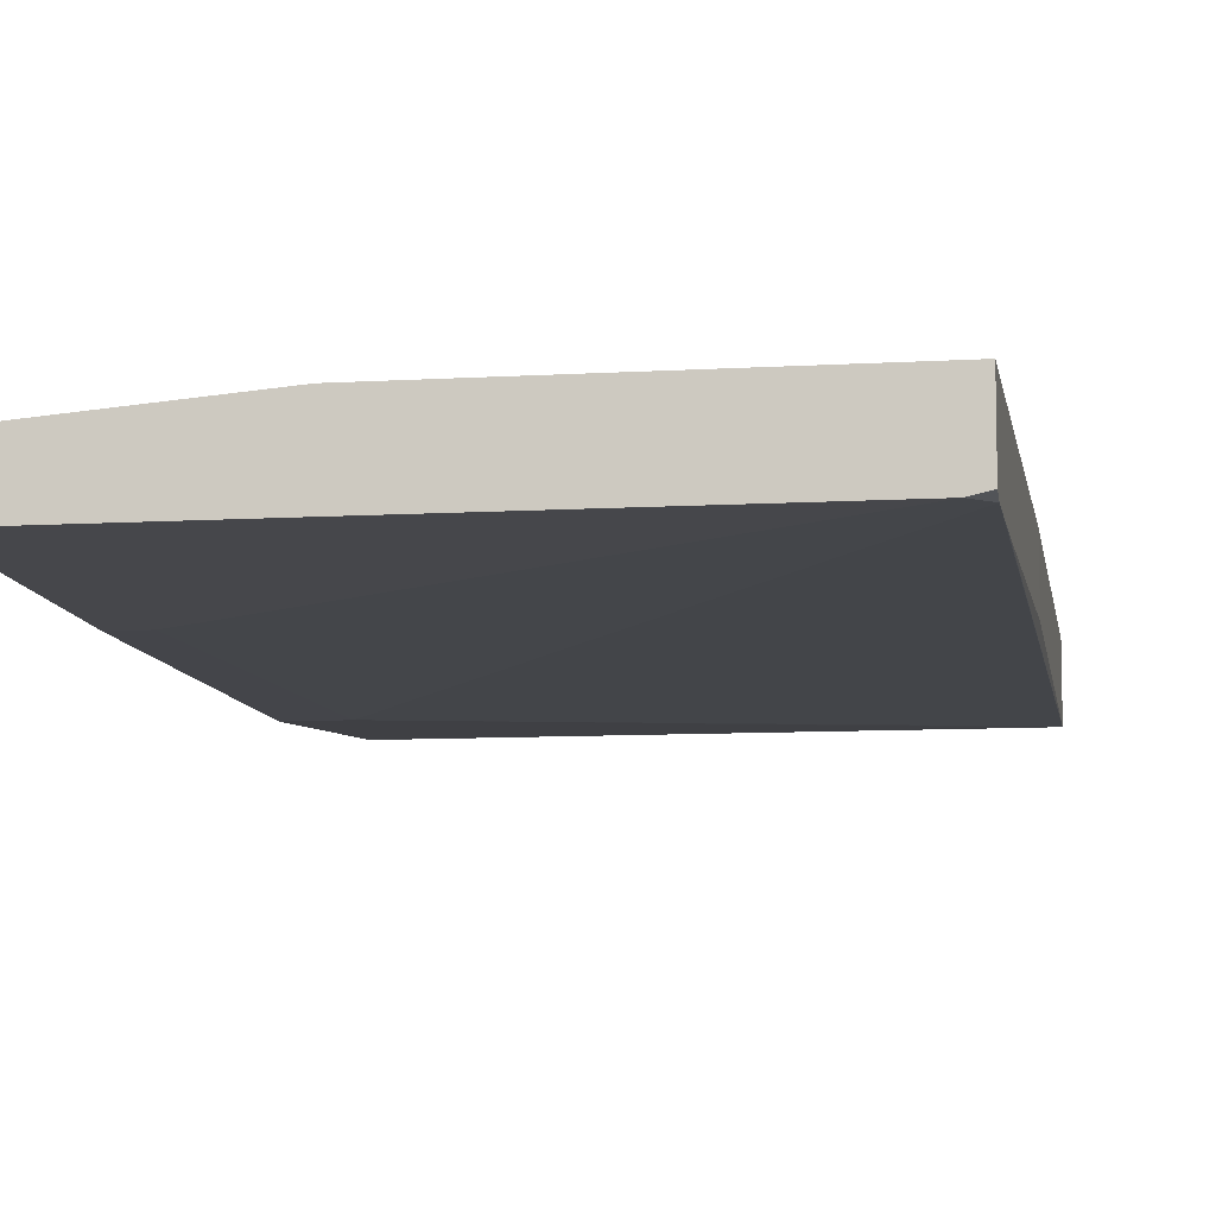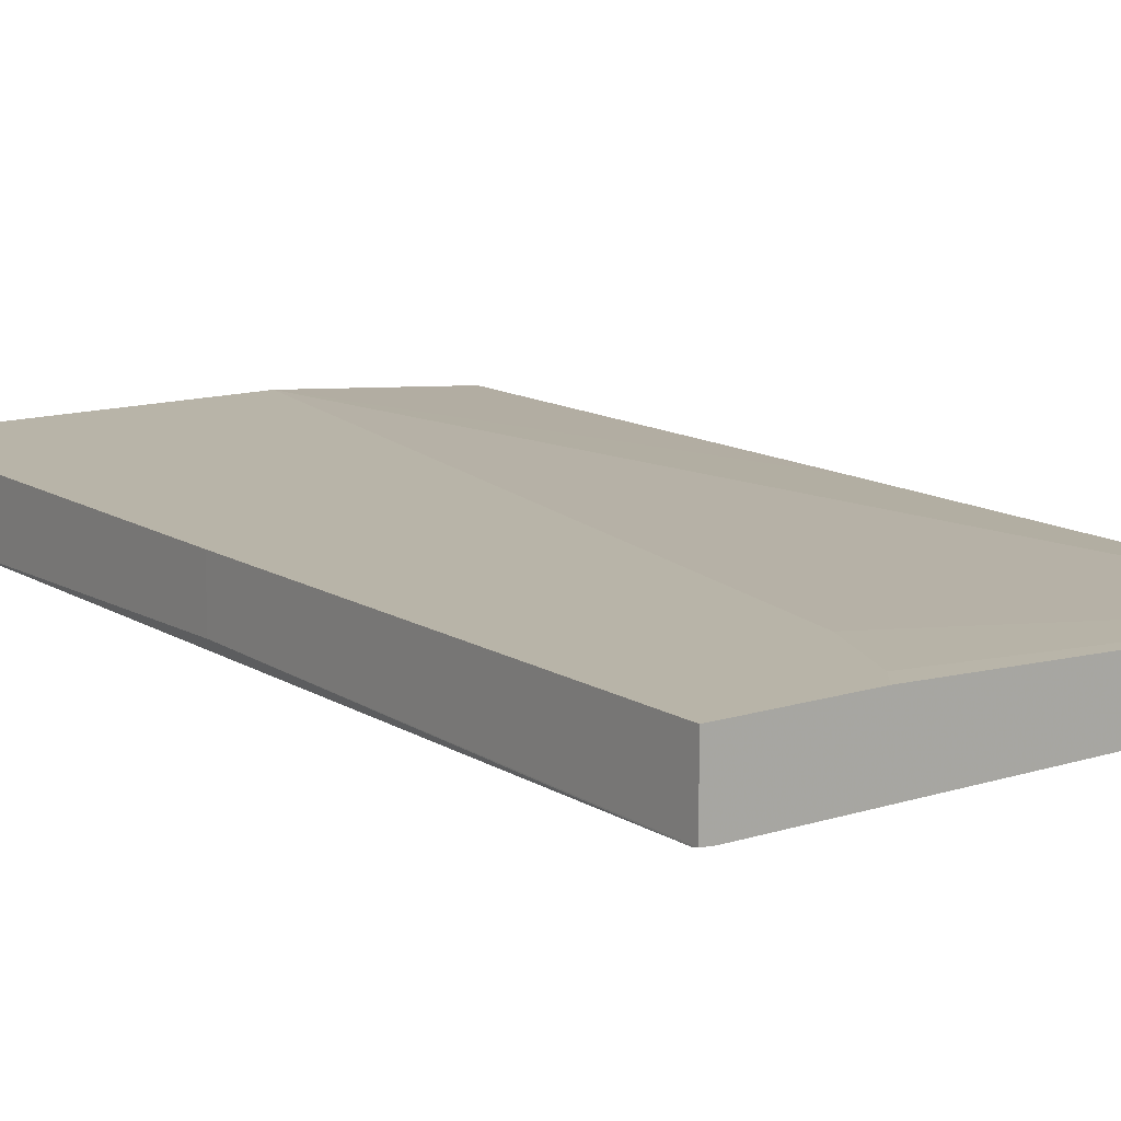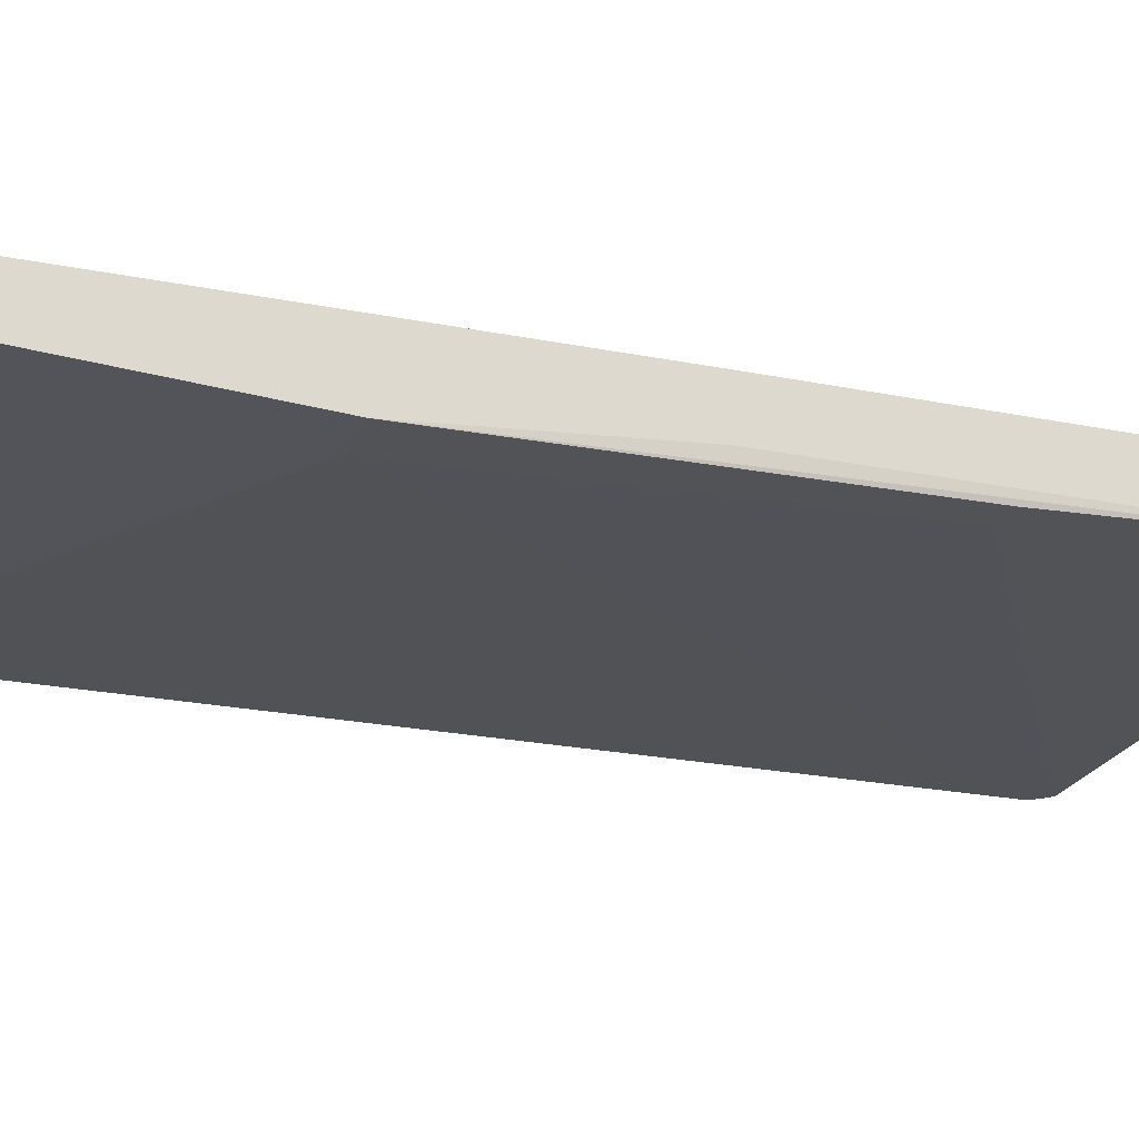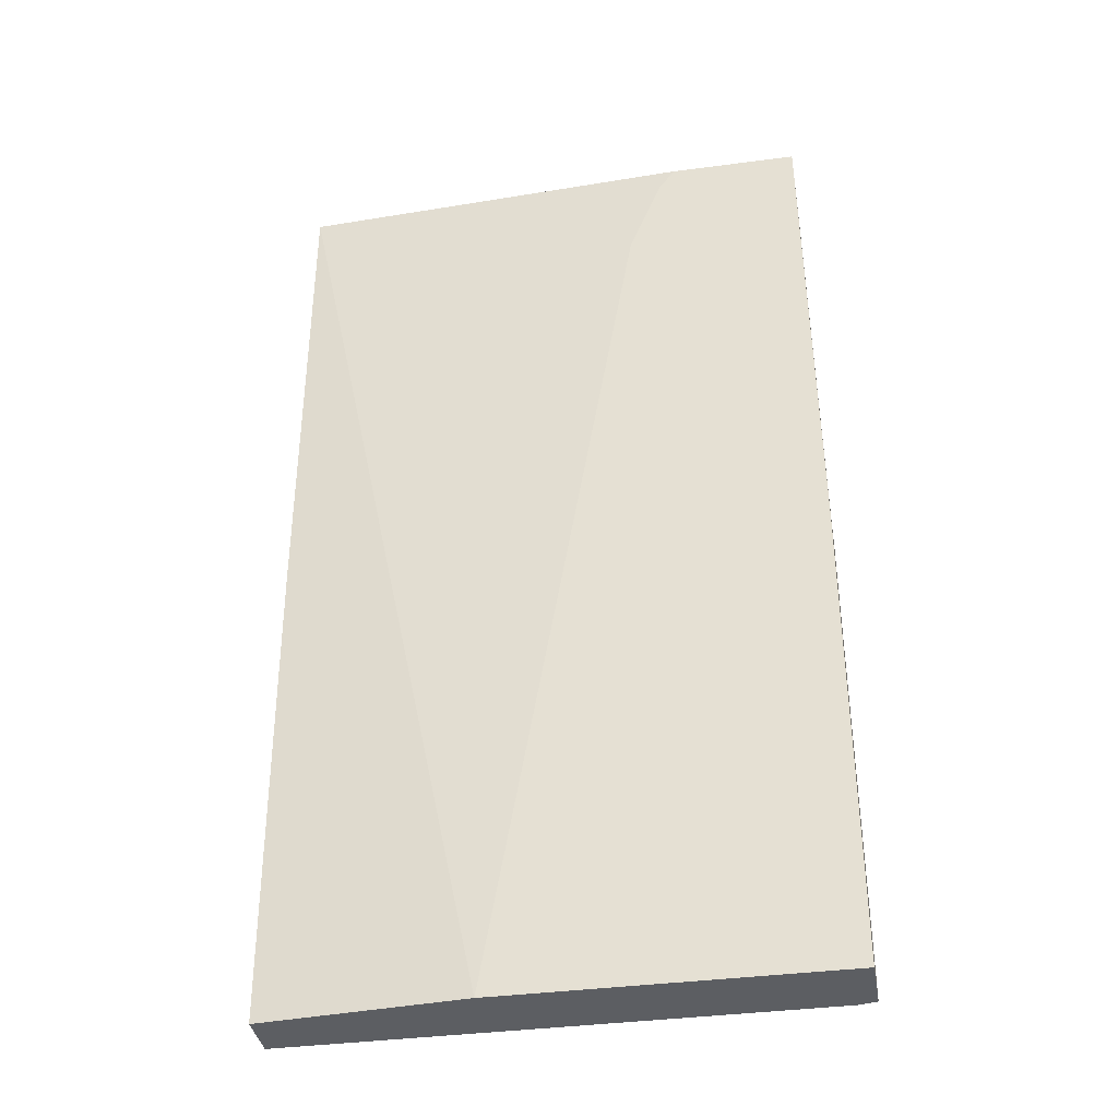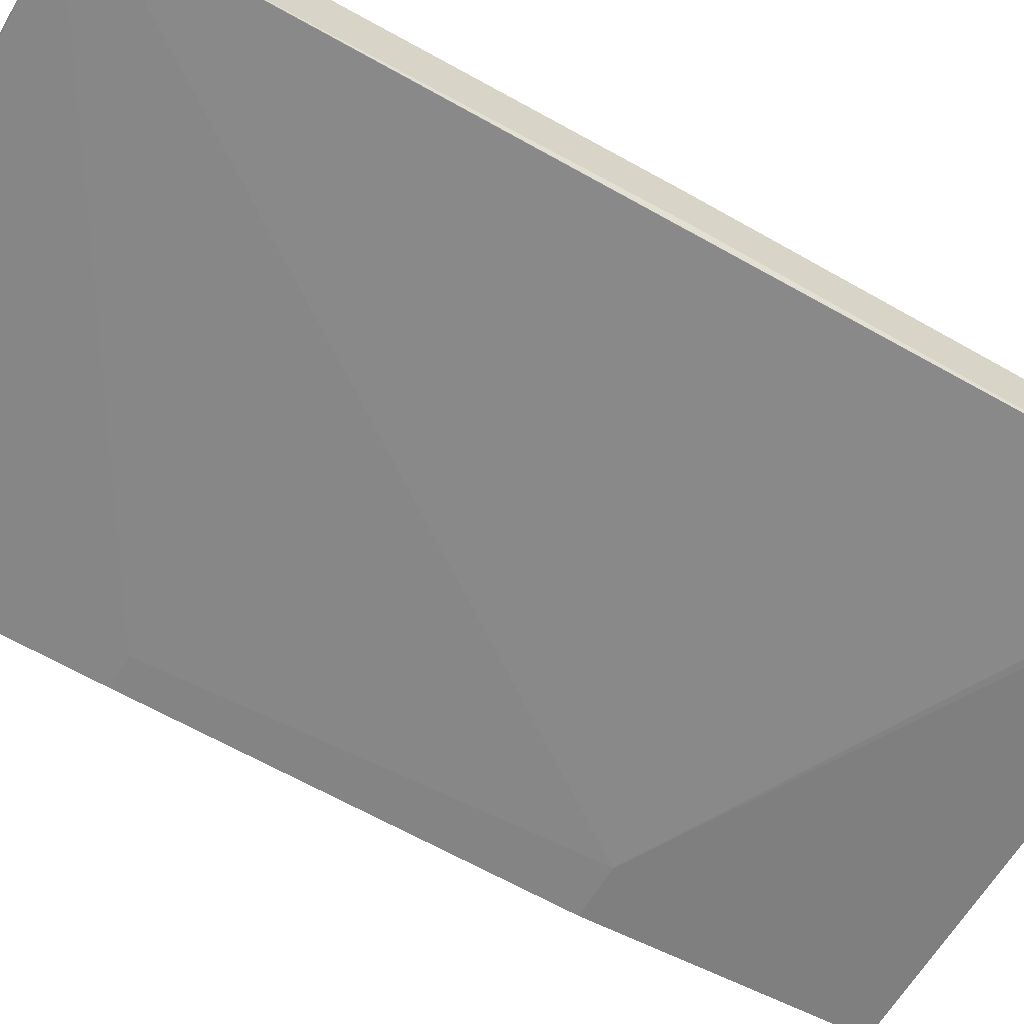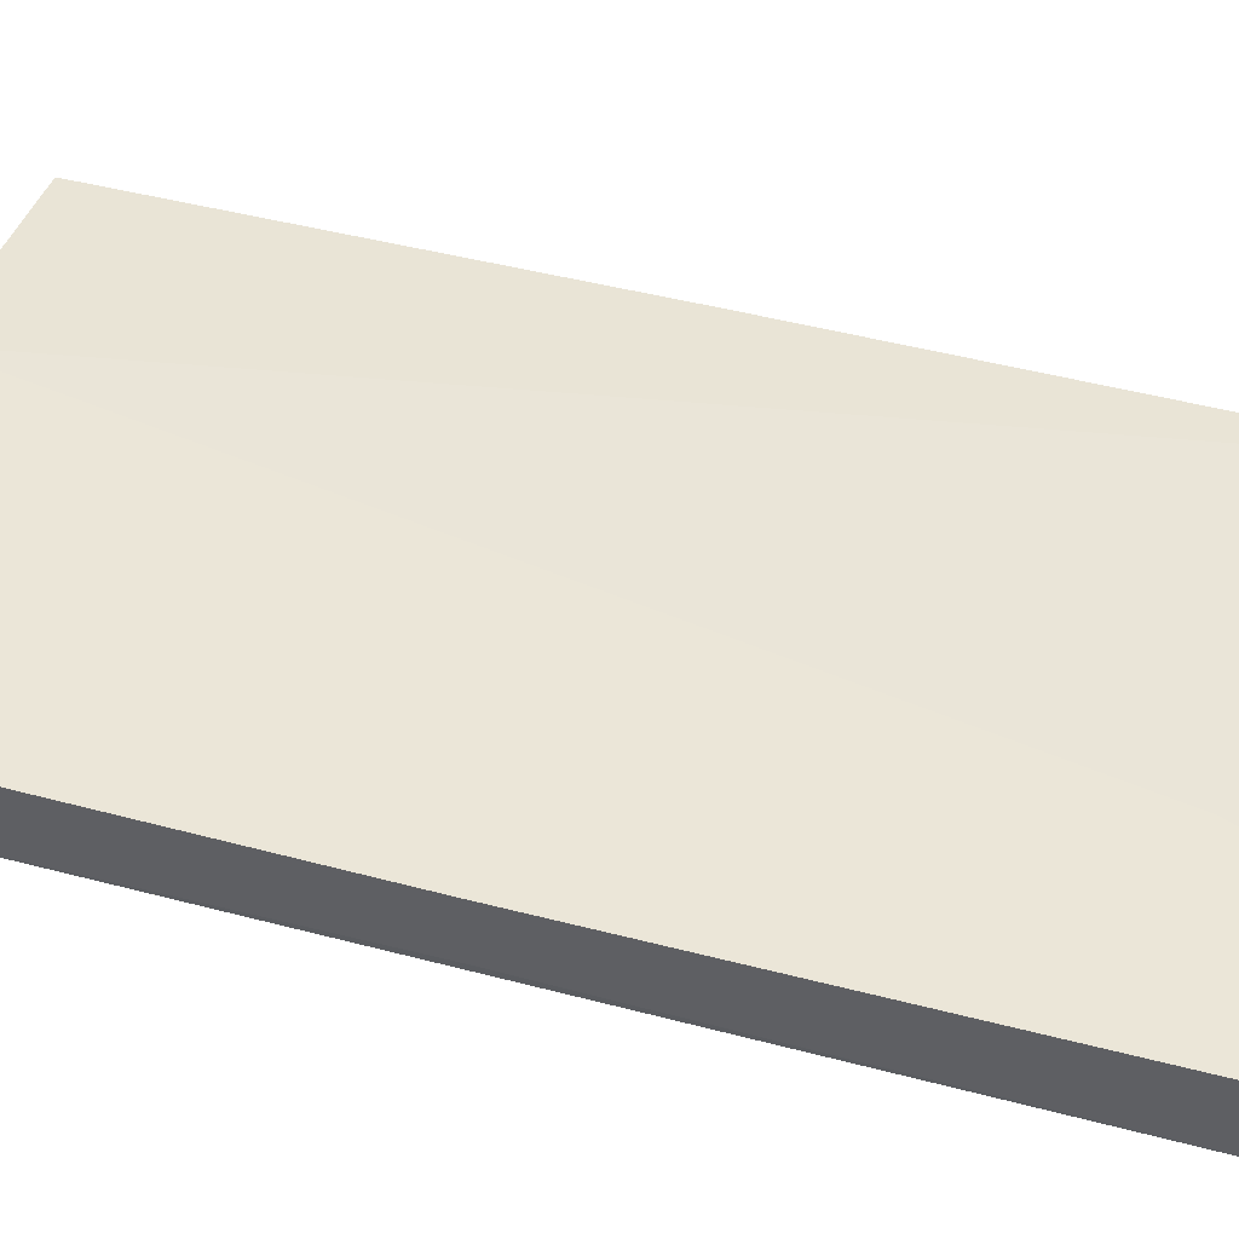
<metadata>
{"format":"obj","ext":"obj","renderer":"f3d","projection":"perspective","resolution":1024,"background":"white","views":[{"elev":-8.5,"azim":-170.5,"up":"+Y"},{"elev":13.0,"azim":-35.8,"up":"+Y"},{"elev":-22.7,"azim":71.0,"up":"+Y"},{"elev":-37.5,"azim":-170.4,"up":"+Z"},{"elev":-61.2,"azim":-119.8,"up":"+Y"},{"elev":46.3,"azim":-72.9,"up":"+Y"}]}
</metadata>
<code>
v -0.4954 -0.03098 -0.449
v -0.0007487 -0.04647 -0.449
v -0.0007487 -0.09292 -0.449
v 0.002845 -0.09292 -0.006669
v 0.002845 -0.1084 0.2014
v 0.002845 -0.04647 0.454
v 0.002845 -0.04647 -0.006669
v -0.186 -0.03098 -0.449
v -0.4954 -0.03098 -0.006715
v -0.3252 -0.03098 0.3562
v -0.3562 -0.03098 0.4336
v -0.3717 -0.03098 0.454
v -0.4913 -0.03098 0.454
v -0.4913 -0.09195 0.454
v 0.002845 -0.09292 0.454
v -0.0465 -0.1084 0.2014
v -0.4801 -0.09292 0.454
v -0.4913 -0.09292 0.4491
v -0.4954 -0.0851 -0.006715
v -0.4954 -0.09284 -0.3562
v -0.4954 -0.09292 -0.4338
v -0.4954 -0.08955 -0.449
v -0.4802 -0.09292 -0.449
v -0.0007487 -0.1033 -0.1807
v -0.03101 -0.1033 -0.1807
f 22 21 1
f 17 15 14
f 19 18 14
f 20 18 19
f 20 21 18
f 19 9 21
f 19 14 9
f 9 14 13
f 9 1 21
f 22 23 21
f 25 16 21
f 23 1 3
f 24 23 3
f 25 23 24
f 25 21 23
f 25 24 16
f 24 5 16
f 24 3 5
f 16 18 21
f 17 14 18
f 22 1 23
f 17 18 16
f 20 19 21
f 15 16 5
f 2 3 1
f 4 3 2
f 4 5 3
f 4 6 5
f 7 8 6
f 7 2 8
f 7 4 2
f 8 2 1
f 9 8 1
f 10 8 9
f 7 6 4
f 11 6 10
f 10 6 8
f 15 5 6
f 15 6 14
f 12 13 6
f 14 6 13
f 17 16 15
f 12 10 9
f 11 10 12
f 11 12 6
f 12 9 13

</code>
